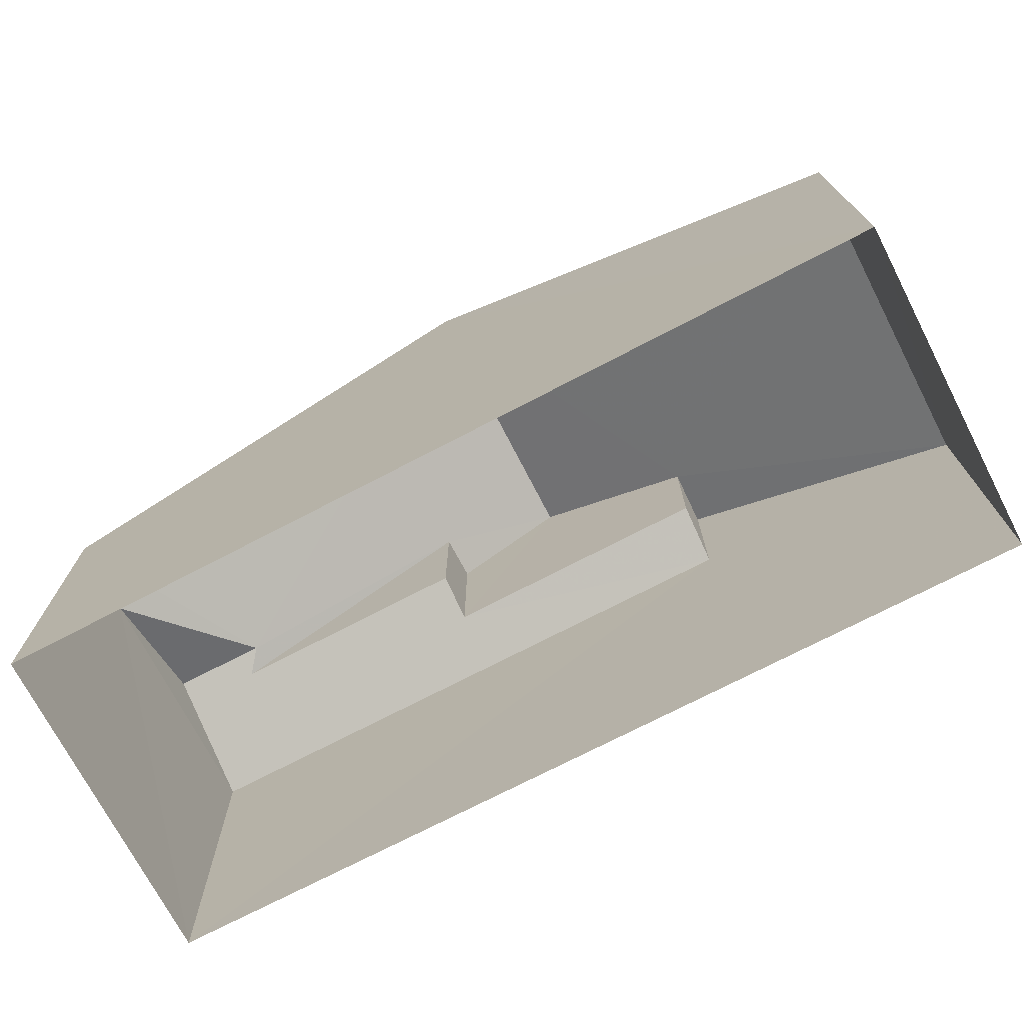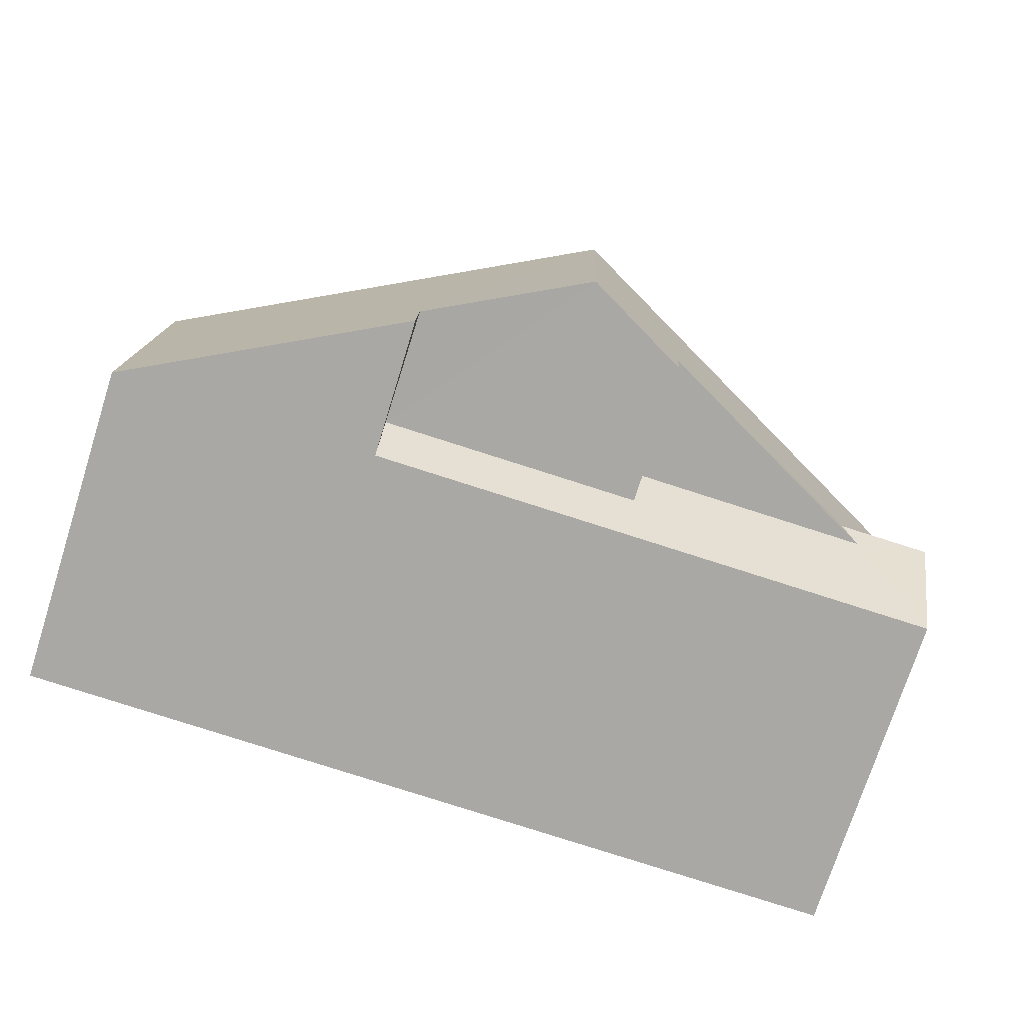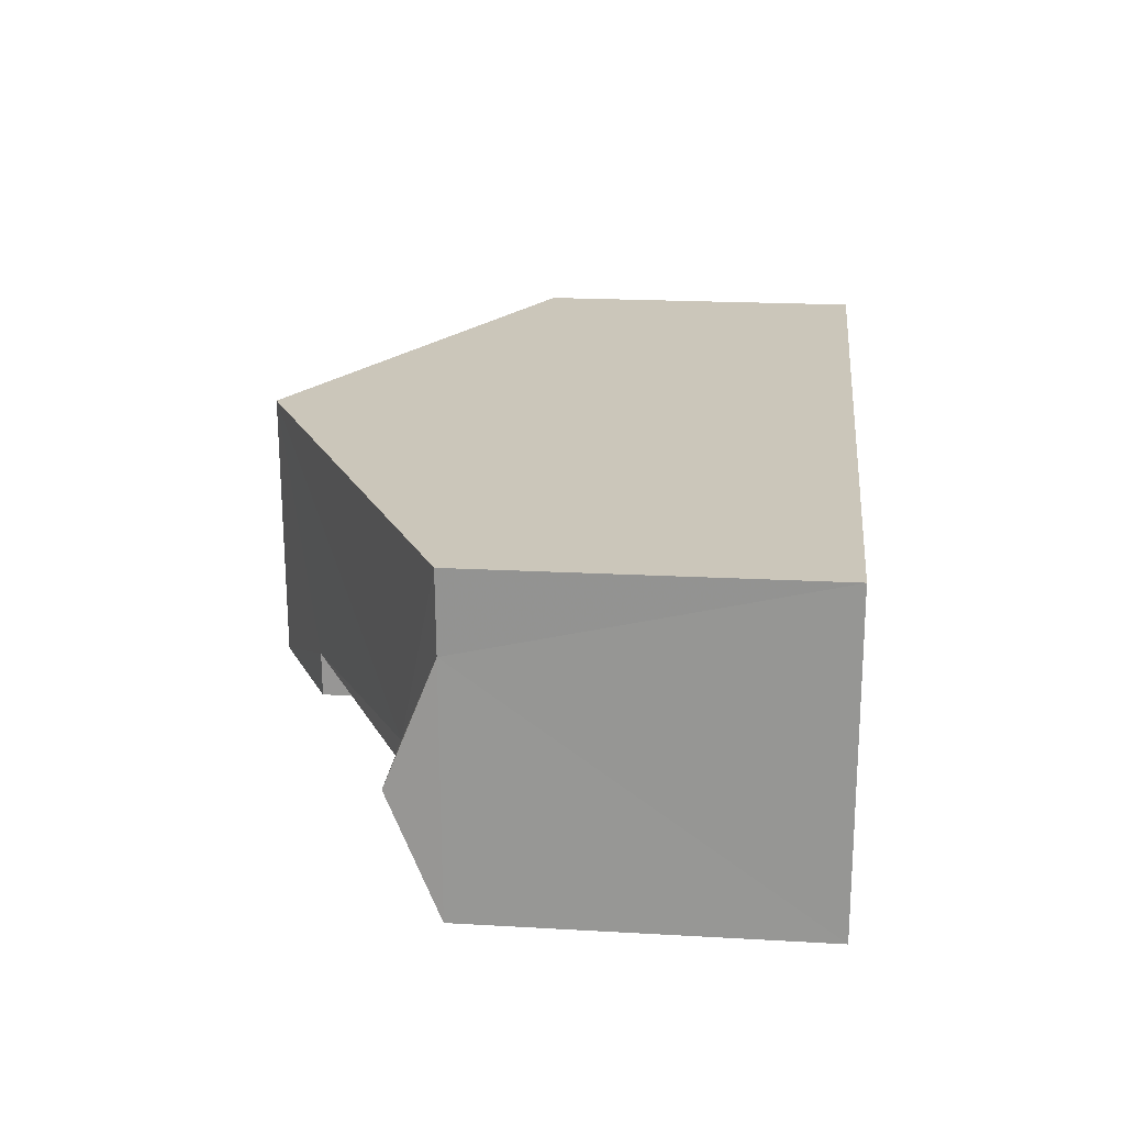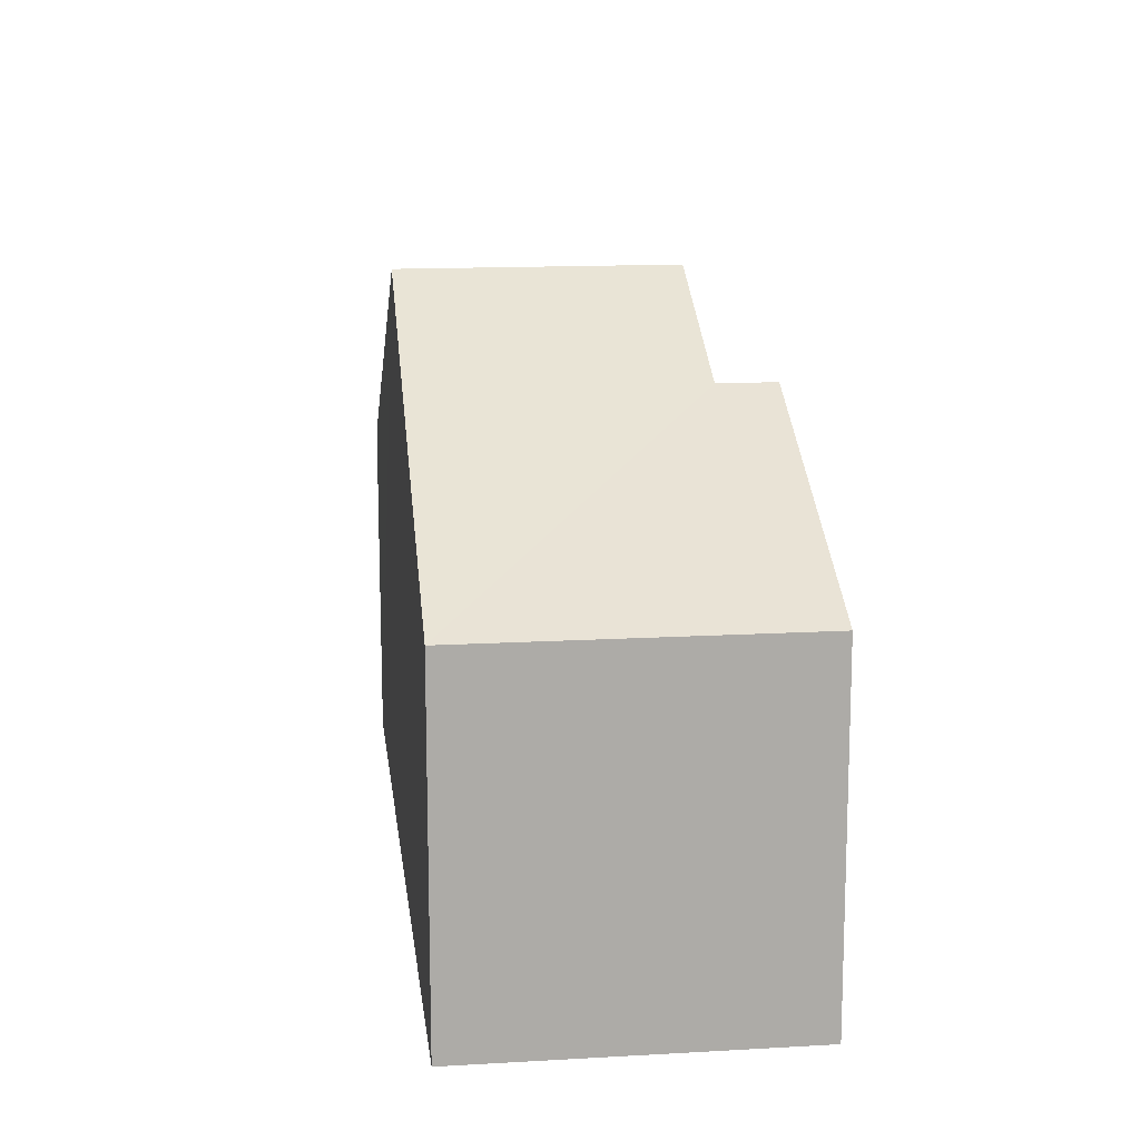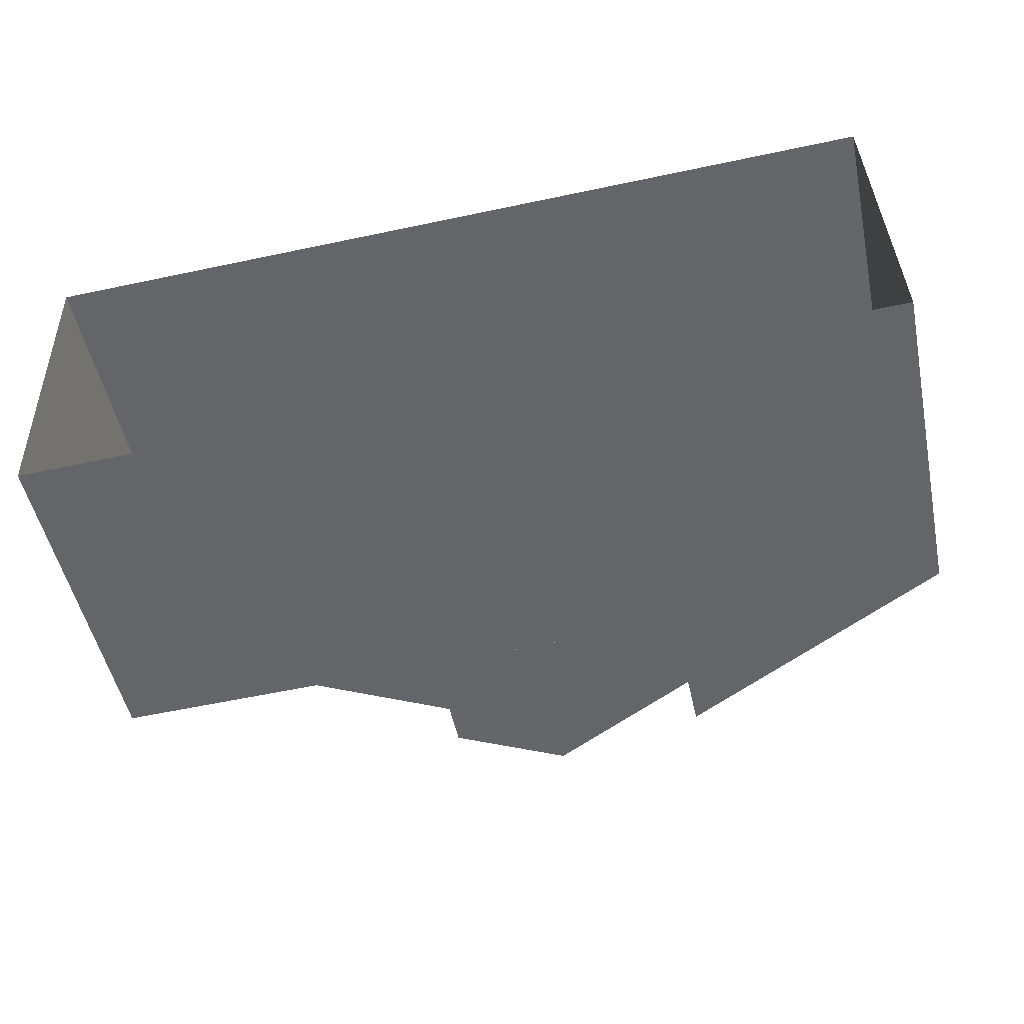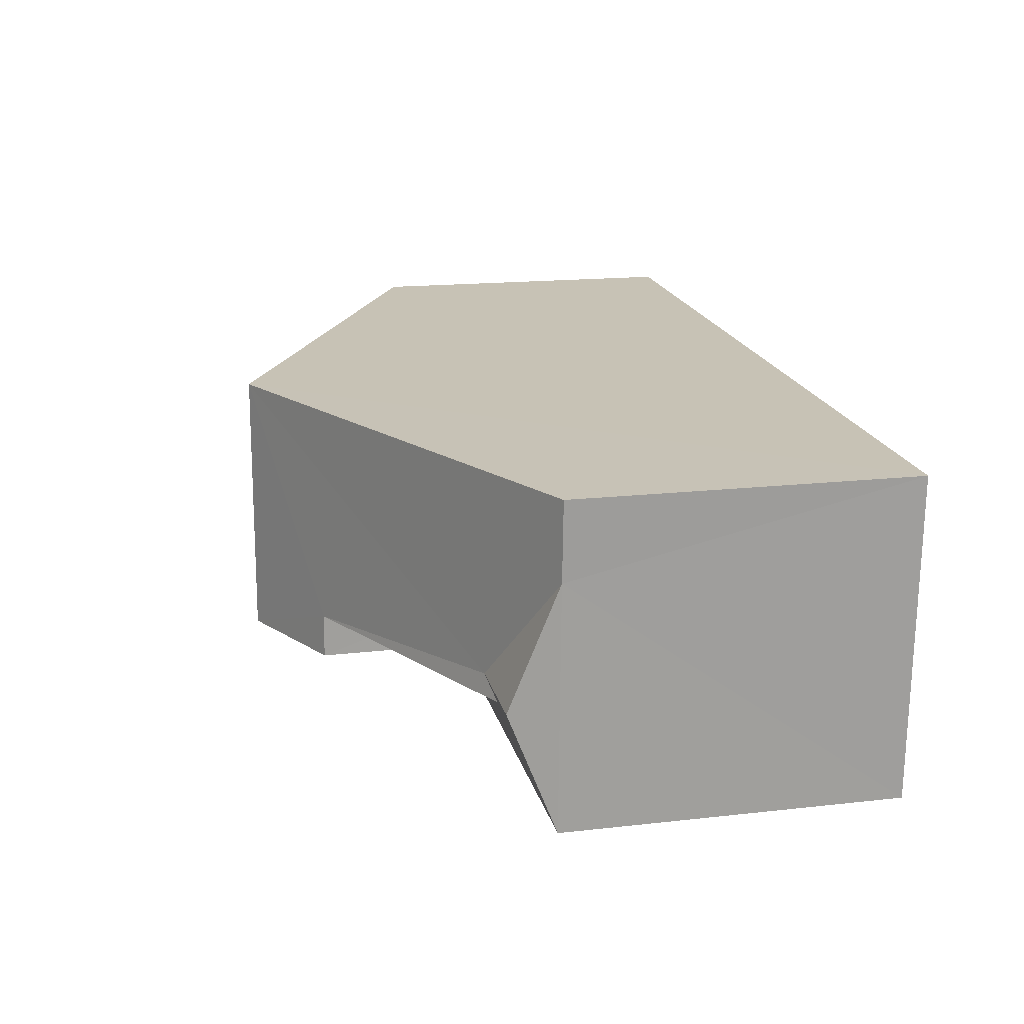
<metadata>
{"format":"obj","ext":"obj","renderer":"f3d","projection":"perspective","resolution":1024,"background":"white","views":[{"elev":-72.8,"azim":-154.5,"up":"+Z"},{"elev":-74.7,"azim":-17.5,"up":"+Y"},{"elev":19.2,"azim":96.0,"up":"+Y"},{"elev":14.0,"azim":-99.0,"up":"+Z"},{"elev":-51.0,"azim":-168.0,"up":"+Y"},{"elev":17.0,"azim":77.0,"up":"+Y"}]}
</metadata>
<code>
v -3.728e+05 -1.05e+05 24.98
v -3.728e+05 -1.05e+05 24.98
v -3.728e+05 -1.05e+05 24.98
v -3.728e+05 -1.05e+05 24.98
v -3.728e+05 -1.05e+05 31.46
v -3.728e+05 -1.05e+05 31.06
v -3.728e+05 -1.05e+05 31.46
v -3.728e+05 -1.05e+05 31.06
v -3.728e+05 -1.05e+05 31.78
v -3.728e+05 -1.05e+05 31.78
v -3.728e+05 -1.05e+05 31.93
v -3.728e+05 -1.05e+05 31.93
v -3.728e+05 -1.05e+05 31.05
v -3.728e+05 -1.05e+05 35.14
v -3.728e+05 -1.05e+05 34.1
v -3.728e+05 -1.05e+05 34.1
v -3.728e+05 -1.05e+05 35.13
v -3.728e+05 -1.05e+05 31.05
v -3.728e+05 -1.05e+05 33.64
v -3.728e+05 -1.05e+05 31.05
v -3.728e+05 -1.05e+05 31.06
v -3.728e+05 -1.05e+05 33.64
f 1 2 3
f 4 1 3
f 5 6 7
f 6 8 7
f 9 7 10
f 10 8 11
f 10 11 12
f 7 8 10
f 13 12 11
f 14 15 16
f 16 10 12
f 14 16 17
f 12 13 18
f 17 12 18
f 16 12 17
f 14 17 19
f 17 20 19
f 19 21 22
f 19 20 21
f 11 8 13
f 8 4 13
f 13 3 18
f 13 4 3
f 9 16 15
f 7 9 15
f 5 19 22
f 6 5 22
f 21 2 1
f 21 20 2
f 8 6 4
f 4 6 1
f 1 6 21
f 6 22 21
f 19 5 14
f 14 7 15
f 14 5 7
f 18 3 17
f 3 2 17
f 2 20 17
f 9 10 16

</code>
